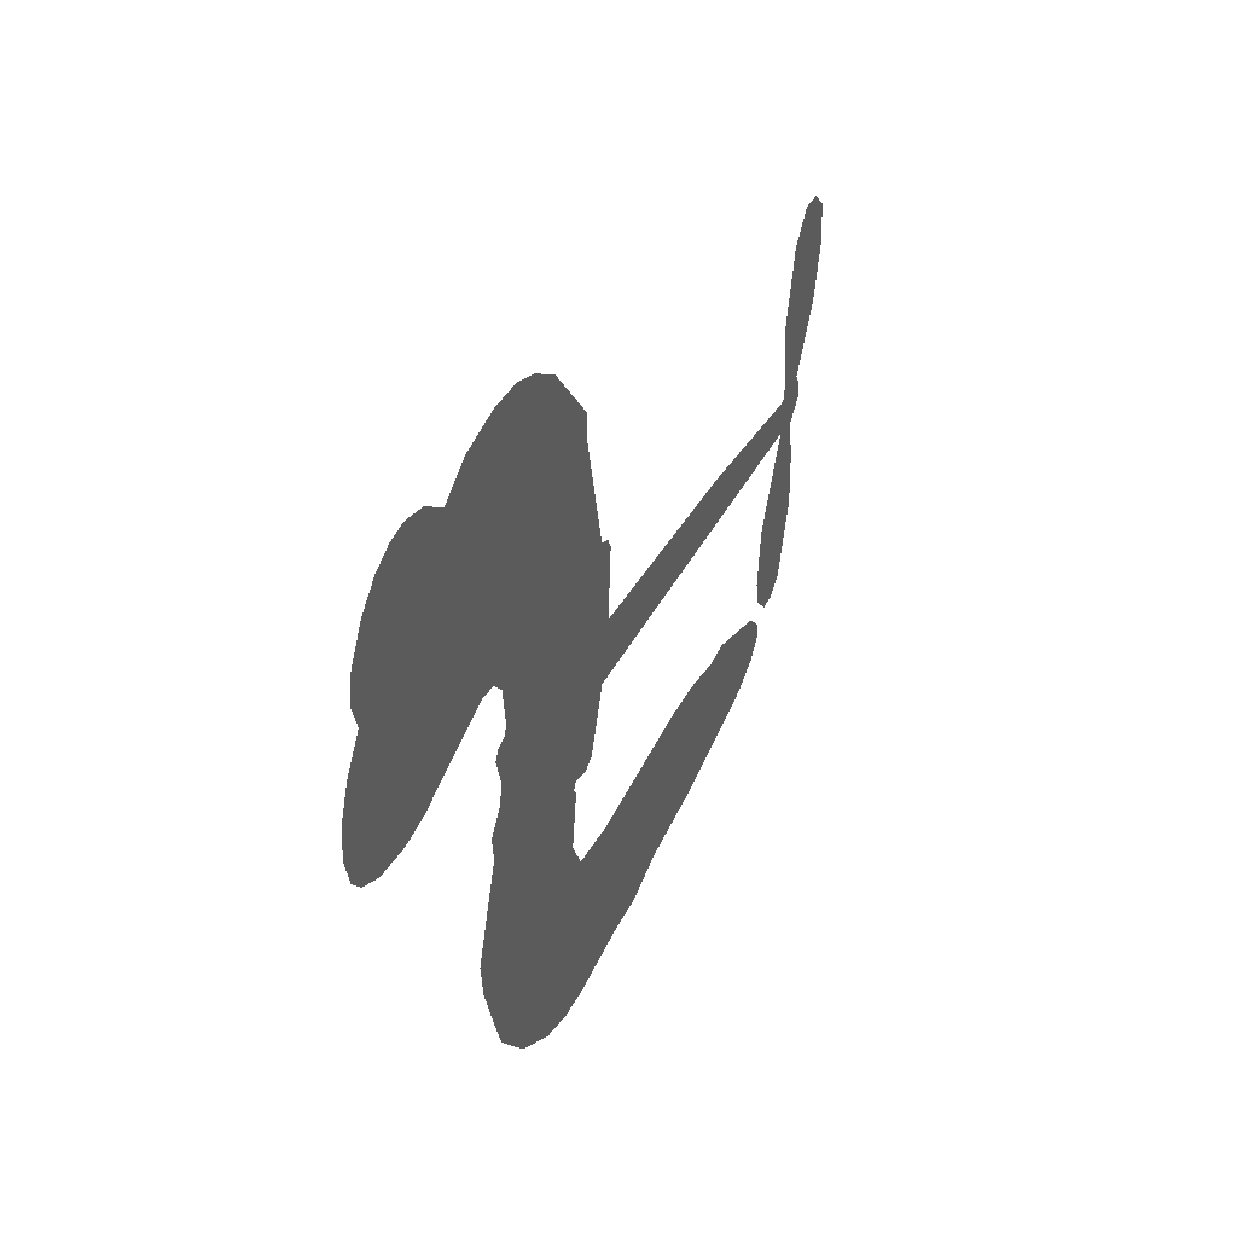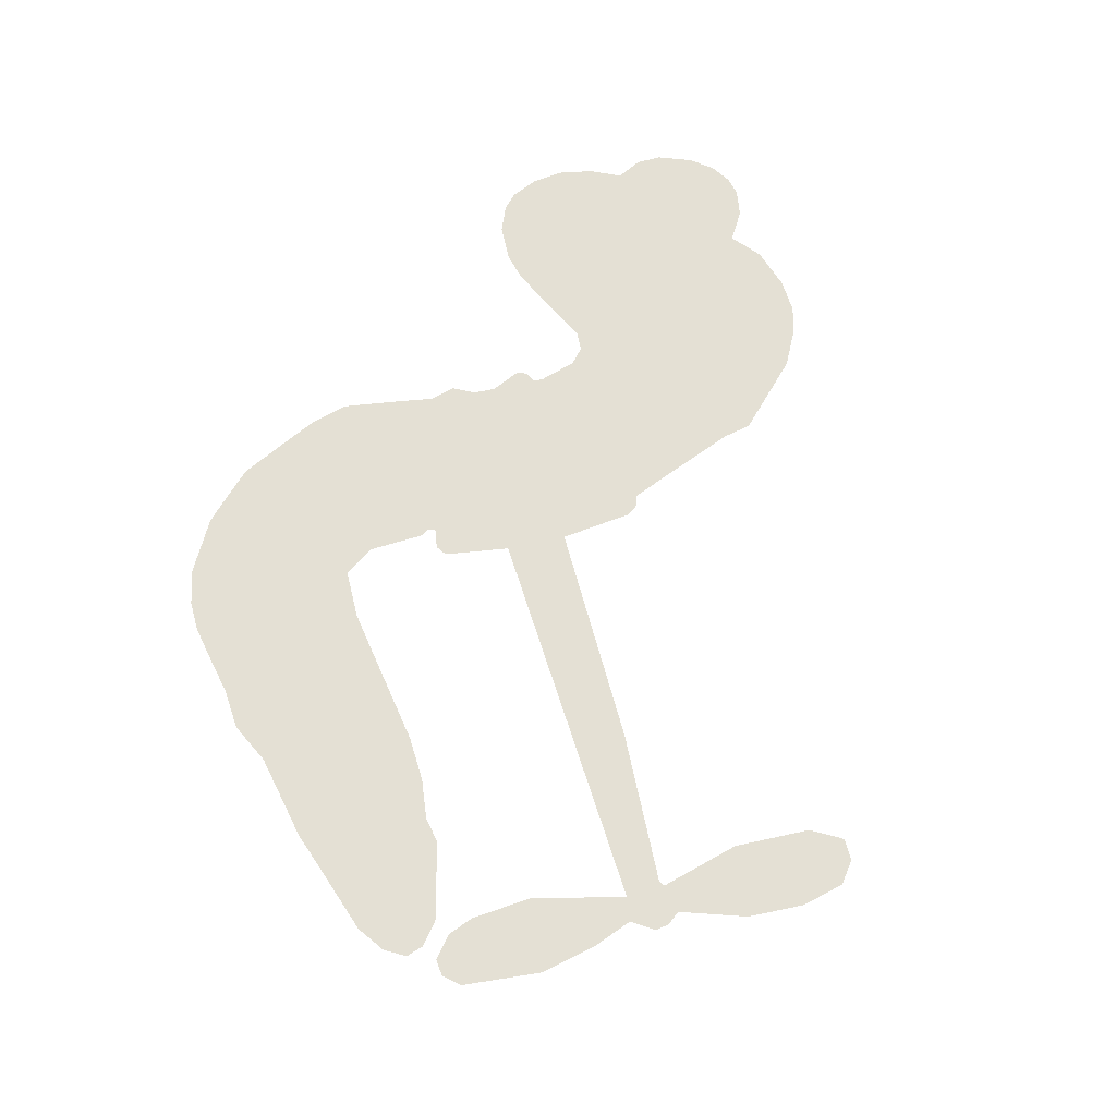
<metadata>
{"format":"obj","ext":"obj","renderer":"f3d","projection":"perspective","resolution":1024,"background":"white","views":[{"elev":44.1,"azim":-66.4,"up":"+Y"},{"elev":66.0,"azim":65.3,"up":"+Z"}]}
</metadata>
<code>
v -453.2 46.38 0
v -451.3 51.24 0
v -448.3 55.48 0
v -449.5 59.52 0
v -448.9 63.22 0
v -446.1 67.9 0
v -443.1 70.62 0
v -439.8 71.99 0
v -436.9 72.16 0
v -432.9 70.74 0
v -429 67.33 0
v -424.1 70.1 0
v -417.6 70.96 0
v -412.4 70.29 0
v -408.4 68.41 0
v -403.6 64.63 0
v -395.9 53.73 0
v -395.7 49.31 0
v -392.1 31.74 0
v -390.4 30.8 0
v -389.6 29.16 0
v -390.3 18.15 0
v -356.4 12.6 0
v -333.5 7.44 0
v -332.7 7.859 0
v -333.7 20.04 0
v -331.3 31.18 0
v -327.9 35.35 0
v -324.6 34.84 0
v -321.8 31.83 0
v -321.4 25.28 0
v -323.3 17.01 0
v -328.3 7.957 0
v -327.1 5.828 0
v -327.2 3.74 0
v -329.9 0.9193 0
v -328.8 -5.194 0
v -328.5 -14.04 0
v -331.7 -25.4 0
v -334.2 -27.38 0
v -336.7 -27.19 0
v -339.3 -24.07 0
v -340.1 -19.99 0
v -339.2 -10.97 0
v -333.5 2.072 0
v -392.3 9.232 0
v -395.5 -0.1421 0
v -397.2 -0.9553 0
v -400 0.0176 0
v -400.6 -1.017 0
v -400 -2.182 0
v -401.2 -10.61 0
v -399 -15.52 0
v -391.6 -16.96 0
v -369.5 -17.33 0
v -362.7 -18.26 0
v -356.9 -20.08 0
v -352.9 -20.03 0
v -341.9 -25.06 0
v -339.3 -28.18 0
v -338.9 -30.89 0
v -341.2 -33.64 0
v -345.5 -35.77 0
v -362.4 -38.42 0
v -375.7 -38.85 0
v -382.3 -40.73 0
v -388.5 -40.11 0
v -399.9 -40.45 0
v -404.4 -39.72 0
v -409.5 -37.59 0
v -416.5 -31.87 0
v -422.2 -23.72 0
v -426.1 -10.16 0
v -426.7 -4.708 0
v -422 8.922 0
v -422.3 12.78 0
v -420.1 15.73 0
v -419.4 18.83 0
v -420.6 23.52 0
v -419.8 24.9 0
v -418.1 25.37 0
v -417.7 26.68 0
v -418.4 32.58 0
v -420.2 34.96 0
v -423 35.61 0
v -437 31.69 0
v -441.4 31.39 0
v -446.9 32.56 0
v -450.6 34.92 0
v -452.4 37.43 0
v -453.4 41.76 0
v -362.9 5.651 0
v -332.4 6.113 0
v -415.6 25.31 0
v -402.2 0.566 0
v -400.6 -6.403 0
v -418.4 23.23 0
v -392.8 28.62 0
v -393.8 4.556 0
v -348.2 3.861 0
v -330.5 7.352 0
v -340.8 2.966 0
v -337.1 2.519 0
v -420 21.18 0
v -400.5 2.777 0
v -333.2 13.95 0
v -330 4.519 0
v -330.8 11.09 0
v -342.7 -30.04 0
v -335.1 -23.59 0
v -414.2 29.74 0
v -402.5 -2.524 0
v -417.2 20.67 0
v -447.1 39.45 0
v -438.1 66.83 0
v -420.5 40.17 0
v -390 23.67 0
v -397.5 2.046 0
v -345 10.02 0
v -339.3 8.729 0
v -405.3 4.665 0
v -398 31.39 0
v -415.4 16.32 0
v -415.1 37.09 0
v -398 6.642 0
v -335.1 4.836 0
v -407.9 -0.5175 0
v -338.3 5.574 0
v -341.7 6.303 0
v -417.5 11.38 0
v -354.8 -27.07 0
v -336.3 -4.448 0
v -326.9 31.02 0
v -325.8 12.48 0
v -330.1 -19.72 0
v -442.7 60.3 0
v -344.5 3.414 0
v -354.8 -23.28 0
v -332.8 -2.087 0
v -361.5 -25.29 0
v -347.4 -22.54 0
v -350.9 -25.13 0
v -413.7 62.33 0
v -400.9 -32.26 0
v -449.1 43.81 0
v -439.7 38.61 0
v -442.2 66.59 0
v -407.1 25.11 0
v -407.8 -7.716 0
v -332.5 25.61 0
v -329.1 14.91 0
v -445.9 58.38 0
v -442 52.63 0
v -442.6 56.44 0
v -435.5 55.59 0
v -438.8 58.45 0
v -354 -37.07 0
v -346.6 -27.26 0
v -411.9 66.12 0
v -403.6 51.25 0
v -401.6 -36.49 0
v -439.4 34.74 0
v -430 33.65 0
v -443.7 36.4 0
v -411.3 26.41 0
v -404 -8.155 0
v -406.6 -13.84 0
v -439.1 54.83 0
v -436.6 48.58 0
v -432.9 61.81 0
v -439.1 62.7 0
v -416.8 66.12 0
v -408.3 62.08 0
v -399.4 51.4 0
v -394.2 -40.32 0
v -406.1 -33.56 0
v -412.4 21.64 0
v -406.9 33.23 0
v -435.3 59.14 0
v -430.1 56.98 0
v -399.7 59.18 0
v -414.5 33.43 0
v -398.1 -34.88 0
v -394.4 -28.86 0
v -410.1 30.45 0
v -401.6 55.2 0
v -393.9 40.51 0
v -411.1 34.9 0
v -404.5 59.07 0
v -409.2 43.14 0
v -401.3 43.82 0
v -411.3 39.28 0
v -399.3 47.35 0
v -405.8 38.75 0
v -415.5 44.06 0
v -394.8 44.9 0
v -414.6 40.61 0
v -397.7 42.02 0
v -401.3 39.31 0
v -397.3 37.71 0
v -400.7 34.9 0
v -393 36.12 0
v -402.8 30.44 0
v -396.1 34.38 0
v -418.4 37.66 0
v -405.3 1.453 0
v -408.6 3.021 0
v -409.8 9.527 0
v -414.5 -0.02304 0
v -323.9 28.42 0
v -328 26.62 0
v -329.3 22.02 0
v -442.8 44.09 0
v -443.3 40.24 0
v -398.8 21.46 0
v -446.5 51.05 0
v -427.5 41.03 0
v -402.7 -14.27 0
v -405.3 -21.03 0
v -402.1 -18.38 0
v -405.6 -17.38 0
v -412.3 -17.32 0
v -409 -19.44 0
v -399.6 -24.59 0
v -414.3 -24.38 0
v -401.9 -21.9 0
v -404.9 -26.74 0
v -397.1 -20.15 0
v -412.3 -21.15 0
v -424.2 -16.95 0
v -409.5 -25.12 0
v -433.4 66.28 0
v -435.8 63.76 0
v -420.6 67.98 0
v -424.6 65.24 0
v -420.5 63.49 0
v -424.7 59.3 0
v -406 66.52 0
v -408.9 65.29 0
v -406.2 -36.88 0
v -411.3 -32.6 0
v -431.6 51.36 0
v -401.6 61.9 0
v -411.4 54.35 0
v -413.2 12.47 0
v -414.4 7.737 0
v -406.5 16.58 0
v -411 16.37 0
v -408.6 13.26 0
v -404.5 9.91 0
v -419 -6.68 0
v -330.3 18.43 0
v -326.5 19.3 0
v -322.4 21.14 0
v -325.1 23.95 0
v -445.9 42.65 0
v -446 46.87 0
v -441.9 48.31 0
v -394 21.15 0
v -399.6 26.51 0
v -445.2 54.2 0
v -424.1 39.21 0
v -423.5 44.27 0
v -426.5 34.63 0
v -434.4 37.03 0
v -429.2 37.5 0
v -432.2 41.16 0
v -429.7 46.13 0
v -404.2 -30.4 0
v -400.8 -28.34 0
v -408.3 -29.27 0
v -412.6 -28.44 0
v -394.9 -24.23 0
v -380.6 -17.15 0
v -393.3 -20.61 0
v -390.6 -24.02 0
v -386.1 -17.06 0
v -389.9 -28.51 0
v -391.9 -32.33 0
v -382.7 -24.93 0
v -389.3 -20.19 0
v -395.5 -32.3 0
v -390 -36.15 0
v -386.8 -25.66 0
v -385.2 -21.35 0
v -385 -36.5 0
v -381.2 -21.16 0
v -383.8 -30.75 0
v -375.3 -25.65 0
v -387.8 -32.02 0
v -375 -17.24 0
v -378.9 -24.24 0
v -380.2 -28.41 0
v -375.7 -21.43 0
v -379.1 -34.16 0
v -370.3 -23.01 0
v -395.3 -16.23 0
v -428.4 62.8 0
v -432.4 54.56 0
v -434.9 52.21 0
v -429.1 53.71 0
v -426.6 56.32 0
v -427.7 49.79 0
v -420.4 54.35 0
v -425.4 52.76 0
v -423.4 48.76 0
v -419.5 46.36 0
v -418.7 43.05 0
v -414.8 49.77 0
v -419.7 50.38 0
v -408.7 57.75 0
v -412.8 58.27 0
v -407.1 53.74 0
v -417.7 59.28 0
v -415.9 54.93 0
v -409.9 49.65 0
v -411.1 5.894 0
v -414.4 3.857 0
v -424.4 2.111 0
v -418.6 5.717 0
v -423.2 5.526 0
v -420.8 2.781 0
v -421.8 -2.331 0
v -407 7.608 0
v -402 6.835 0
v -399.8 11.08 0
v -423.2 -7.106 0
v -416.9 -19.17 0
v -449.7 47.82 0
v -393.6 24.91 0
v -403.5 26.59 0
v -406.5 29.05 0
v -403.6 21.78 0
v -396.4 28.2 0
v -433.5 32.67 0
v -426.9 44.32 0
v -433 47.9 0
v -435.6 44.18 0
v -439.2 45.53 0
v -381.3 -37.15 0
v -375.8 -30.57 0
v -428 59.51 0
v -421.2 60.01 0
v -412.5 46.61 0
v -417.7 -2.71 0
v -413.3 -6.408 0
v -425.5 -1.299 0
v -396.1 9.974 0
v -393.3 14.12 0
v -403 14 0
v -398.2 16.01 0
v -397 24.31 0
v -408 20.75 0
v -436.3 40.39 0
v -375 -34.7 0
v -369 -38.63 0
v -368.4 -31.22 0
v -372.3 -38.74 0
v -370.8 -34.85 0
v -366.5 -35.1 0
v -372.1 -31.36 0
v -370.4 -27.36 0
v -362.8 -30.83 0
v -366.2 -25.25 0
v -363.8 -22.07 0
v -360.1 -21.86 0
v -366.1 -17.79 0
v -377.6 7.442 0
v -373.4 15.37 0
v -394.8 17.52 0
v -401.9 18 0
v -362.7 -34.63 0
v -357.5 -32.69 0
v -358.2 -37.73 0
v -350.8 -30.28 0
v -367.2 -21.16 0
v -384.9 8.337 0
v -354.4 -30.73 0
v -349.8 -36.42 0
v -352.2 -33.66 0
v -348.1 -32.99 0
v -381.9 16.76 0
v -390.1 14.83 0
v -386.1 17.46 0
v -335.1 -18.36 0
v -331.8 -16.17 0
v -333.2 -10.3 0
v -339.6 -15.48 0
v -335.6 -14.1 0
v -444.9 63.63 0
v -406.2 -4.071 0
v -410.2 -3.867 0
v -405.2 42.77 0
v -404.2 46.97 0
v -404.2 35.57 0
v -419.4 -27.81 0
v -418.2 -23.95 0
v -372.3 -19.84 0
v -420.6 -12.41 0
v -416.2 -14.35 0
v -411.5 -12.16 0
v -417.1 -10.31 0
v -408.3 -11.01 0
v -413.8 -9.748 0
v -365.7 -28.81 0
v -358.8 -28.6 0
v -357.9 -25.11 0
v -384.6 13.01 0
v -388.6 8.784 0
v -380.9 10.46 0
v -377.6 16.07 0
v -370.2 6.546 0
v -376.7 11.76 0
v -373.9 6.994 0
v -364.9 13.99 0
v -371.5 11.06 0
v -367.1 9.913 0
v -369.1 14.68 0
v -366.5 6.099 0
v -328.6 -9.617 0
v -332.7 -6.27 0
v -337.8 -7.708 0
v -407.9 46.57 0
v -425.2 -13.55 0
v -420.2 -16.6 0
v -423.3 -20.34 0
v -419.9 -20.83 0
v -387.9 12.14 0
v -350.7 11.31 0
v -348.4 7.916 0
v -355.5 4.756 0
v -351.8 4.309 0
v -353.2 8.131 0
v -357.4 8.509 0
v -360.6 13.29 0
v -362.9 9.805 0
v -393.7 -35.56 0
v -397.1 -38.25 0
f 112 206 391
f 186 160 174
f 75 130 76
f 203 122 201
f 105 121 206
f 45 107 93
f 51 50 112
f 123 78 77
f 89 88 114
f 125 118 99
f 1 91 145
f 162 164 87
f 25 108 106
f 43 42 110
f 80 79 97
f 126 93 24
f 58 138 142
f 179 299 180
f 128 129 102
f 105 125 325
f 52 166 167
f 143 159 172
f 240 176 70
f 142 138 131
f 176 240 161
f 223 231 219
f 59 158 109
f 95 112 50
f 117 21 98
f 113 94 97
f 97 104 113
f 104 78 113
f 349 383 22
f 166 112 391
f 105 95 49
f 74 73 327
f 51 112 96
f 82 94 111
f 107 34 101
f 52 218 53
f 323 345 322
f 203 260 122
f 90 89 114
f 167 221 218
f 145 256 257
f 91 90 114
f 298 232 170
f 98 19 334
f 282 183 437
f 77 76 130
f 4 3 152
f 152 5 4
f 56 365 366
f 45 126 103
f 115 9 8
f 8 7 147
f 45 139 36
f 106 151 252
f 147 7 6
f 381 158 375
f 114 145 91
f 246 208 245
f 136 154 156
f 10 9 115
f 19 122 334
f 205 83 124
f 17 174 18
f 84 205 116
f 165 111 94
f 182 83 111
f 162 146 164
f 239 15 159
f 206 207 127
f 129 137 102
f 236 234 235
f 350 250 326
f 172 159 14
f 180 302 342
f 126 45 93
f 322 318 320
f 239 238 15
f 211 150 212
f 5 152 390
f 136 152 154
f 25 93 101
f 31 30 210
f 107 45 36
f 124 192 197
f 161 183 144
f 119 430 137
f 120 119 129
f 296 364 376
f 359 361 355
f 287 274 285
f 363 373 406
f 276 285 281
f 50 49 95
f 53 218 220
f 275 54 297
f 49 48 118
f 126 128 103
f 274 287 294
f 58 57 138
f 78 123 113
f 407 406 131
f 118 105 49
f 375 158 142
f 68 161 69
f 61 109 62
f 421 139 132
f 109 60 59
f 166 52 96
f 423 394 160
f 60 109 61
f 348 349 351
f 85 84 116
f 141 58 142
f 162 87 86
f 43 110 385
f 134 32 151
f 386 385 135
f 110 42 41
f 110 135 385
f 102 103 128
f 57 366 407
f 40 110 41
f 40 39 110
f 421 387 420
f 119 137 129
f 141 158 59
f 37 36 139
f 105 206 95
f 47 118 48
f 94 81 97
f 95 206 112
f 430 433 432
f 432 100 430
f 413 416 369
f 82 81 94
f 177 165 94
f 98 20 19
f 98 21 20
f 97 79 104
f 63 62 109
f 108 151 106
f 117 330 259
f 210 133 211
f 93 107 101
f 83 82 111
f 259 22 117
f 348 99 46
f 47 99 118
f 24 93 25
f 132 139 45
f 35 34 107
f 126 24 128
f 101 34 33
f 118 125 105
f 130 123 77
f 115 8 147
f 128 24 120
f 108 101 33
f 27 133 28
f 108 33 134
f 255 253 254
f 185 111 165
f 28 133 29
f 133 30 29
f 129 128 120
f 110 39 135
f 159 15 14
f 145 114 256
f 193 160 394
f 101 108 25
f 389 388 385
f 36 35 107
f 168 154 153
f 81 80 97
f 372 373 363
f 151 108 134
f 214 114 164
f 145 257 329
f 163 265 335
f 179 233 171
f 390 6 5
f 147 390 171
f 113 123 177
f 177 123 248
f 209 346 392
f 397 396 225
f 261 154 152
f 27 150 211
f 253 252 151
f 152 136 390
f 3 2 216
f 168 169 300
f 261 152 3
f 168 156 154
f 261 153 154
f 234 236 172
f 179 156 155
f 147 171 115
f 64 374 372
f 375 380 381
f 141 142 158
f 142 131 375
f 172 14 13
f 143 173 239
f 308 205 197
f 196 198 187
f 283 175 67
f 161 144 176
f 264 266 163
f 214 146 213
f 85 262 264
f 262 85 116
f 114 88 164
f 87 164 88
f 177 94 113
f 332 148 331
f 112 166 96
f 166 149 403
f 346 209 345
f 223 219 221
f 169 168 153
f 155 156 168
f 265 162 86
f 162 265 146
f 179 180 170
f 11 10 232
f 136 156 171
f 171 156 179
f 12 234 13
f 172 13 234
f 173 311 189
f 189 311 313
f 16 173 189
f 200 198 199
f 288 280 284
f 183 282 144
f 270 184 224
f 70 176 241
f 245 248 123
f 148 165 177
f 188 194 192
f 188 182 185
f 179 155 299
f 179 170 233
f 299 300 242
f 301 302 180
f 188 192 124
f 17 181 186
f 83 182 124
f 438 161 68
f 437 283 279
f 288 290 286
f 220 226 228
f 332 165 148
f 188 185 178
f 17 186 174
f 189 186 181
f 174 193 18
f 185 182 111
f 202 187 200
f 182 188 124
f 16 189 243
f 311 173 312
f 189 313 186
f 194 190 192
f 18 193 196
f 194 188 178
f 190 195 197
f 160 193 174
f 198 196 193
f 122 204 201
f 393 194 199
f 160 313 316
f 304 314 343
f 190 197 192
f 198 193 191
f 197 195 308
f 199 191 393
f 198 191 199
f 395 194 178
f 198 200 187
f 201 200 199
f 204 19 202
f 395 199 194
f 201 395 203
f 332 178 185
f 204 202 200
f 260 331 333
f 201 204 200
f 19 204 122
f 83 205 84
f 197 205 124
f 207 206 121
f 206 127 391
f 324 317 207
f 130 320 246
f 250 350 249
f 123 130 245
f 127 207 209
f 207 121 324
f 30 133 210
f 133 27 211
f 150 26 212
f 210 211 255
f 252 212 26
f 253 255 212
f 146 354 339
f 258 153 216
f 146 214 164
f 256 214 213
f 353 247 333
f 348 46 349
f 2 1 329
f 216 257 258
f 307 263 308
f 354 267 338
f 52 167 218
f 221 220 218
f 221 167 223
f 269 270 227
f 219 226 220
f 53 220 228
f 167 222 223
f 219 220 221
f 402 400 404
f 328 225 229
f 222 229 223
f 269 227 271
f 226 227 224
f 224 273 228
f 397 72 396
f 71 70 241
f 227 226 219
f 226 224 228
f 223 229 231
f 144 269 176
f 273 224 184
f 297 53 228
f 399 251 327
f 231 229 225
f 400 402 399
f 426 427 425
f 71 241 272
f 219 231 227
f 10 115 232
f 233 115 171
f 170 232 233
f 115 233 232
f 11 235 12
f 234 12 235
f 11 232 298
f 236 143 172
f 235 11 298
f 235 237 343
f 299 301 180
f 237 302 304
f 143 239 159
f 173 16 238
f 173 238 239
f 70 69 240
f 161 240 69
f 176 269 271
f 271 231 272
f 338 268 337
f 262 263 217
f 314 312 143
f 189 181 243
f 316 313 244
f 246 245 130
f 249 248 245
f 319 322 321
f 318 207 317
f 250 249 208
f 215 260 333
f 249 245 208
f 248 247 353
f 250 208 324
f 247 248 249
f 325 250 324
f 325 326 250
f 230 399 424
f 400 222 401
f 106 252 26
f 253 151 32
f 255 254 31
f 212 252 253
f 210 255 31
f 253 32 254
f 212 255 211
f 214 256 114
f 257 256 213
f 257 213 258
f 216 2 329
f 339 258 213
f 169 153 258
f 330 117 98
f 326 351 350
f 331 260 203
f 259 330 352
f 3 216 261
f 153 261 216
f 263 262 116
f 266 264 262
f 310 304 305
f 301 242 303
f 265 266 267
f 266 262 217
f 267 266 217
f 265 163 266
f 268 267 217
f 268 338 267
f 263 336 217
f 268 303 337
f 270 269 144
f 227 231 271
f 270 144 282
f 227 270 224
f 272 231 225
f 176 271 241
f 272 225 396
f 241 271 272
f 184 278 276
f 228 273 275
f 276 284 285
f 285 274 277
f 273 276 275
f 284 276 278
f 184 276 273
f 54 275 281
f 175 283 437
f 276 281 275
f 279 184 282
f 278 184 279
f 437 279 282
f 290 288 284
f 376 398 296
f 277 54 281
f 282 184 270
f 438 183 161
f 66 286 67
f 67 286 283
f 279 290 278
f 284 280 285
f 285 280 287
f 277 281 285
f 340 65 295
f 278 290 284
f 292 287 280
f 294 287 292
f 340 286 66
f 341 293 295
f 292 280 293
f 358 359 355
f 279 283 290
f 286 290 283
f 293 280 288
f 291 294 398
f 294 292 289
f 295 293 288
f 289 292 293
f 294 289 296
f 294 291 274
f 340 288 286
f 293 341 289
f 361 362 341
f 365 376 364
f 342 170 180
f 275 297 228
f 237 235 298
f 300 299 155
f 301 299 242
f 168 300 155
f 337 300 169
f 242 337 303
f 342 302 237
f 305 301 303
f 311 312 244
f 336 303 268
f 307 310 306
f 301 305 302
f 305 303 306
f 303 336 306
f 304 302 305
f 307 306 263
f 305 306 310
f 308 263 116
f 307 195 309
f 308 116 205
f 195 307 308
f 309 344 316
f 309 244 315
f 307 309 310
f 315 310 309
f 312 173 143
f 313 311 244
f 314 143 236
f 315 312 314
f 244 309 316
f 186 313 160
f 343 314 236
f 315 314 304
f 315 304 310
f 244 312 315
f 344 309 195
f 393 394 423
f 208 246 317
f 318 317 246
f 75 320 130
f 207 318 209
f 323 251 345
f 320 318 246
f 320 321 322
f 322 319 323
f 320 75 321
f 318 322 209
f 347 74 323
f 327 323 74
f 317 324 208
f 325 324 121
f 105 325 121
f 326 325 125
f 348 326 125
f 350 247 249
f 230 425 399
f 323 327 251
f 427 397 328
f 73 399 327
f 145 329 1
f 216 329 257
f 334 330 98
f 215 352 260
f 332 331 203
f 331 148 333
f 178 332 203
f 332 185 165
f 353 333 148
f 371 247 350
f 122 260 334
f 334 260 352
f 336 263 306
f 265 86 335
f 268 217 336
f 300 337 242
f 337 169 338
f 169 258 339
f 265 354 146
f 146 339 213
f 169 339 338
f 65 340 66
f 288 340 295
f 65 355 295
f 341 295 355
f 237 298 342
f 170 342 298
f 235 343 236
f 304 343 237
f 195 190 344
f 423 344 190
f 346 345 251
f 322 345 209
f 399 425 400
f 391 392 149
f 99 348 125
f 323 319 347
f 413 410 368
f 259 370 22
f 215 351 370
f 326 348 351
f 371 333 247
f 370 351 349
f 371 215 333
f 259 352 215
f 334 352 330
f 148 177 353
f 248 353 177
f 267 354 265
f 339 354 338
f 360 363 357
f 289 341 362
f 357 359 360
f 358 356 359
f 364 140 365
f 360 359 356
f 355 65 358
f 361 359 357
f 356 64 360
f 364 405 140
f 361 357 362
f 355 361 341
f 357 363 405
f 289 362 296
f 360 64 372
f 374 157 373
f 296 362 364
f 362 357 405
f 366 365 140
f 398 376 55
f 366 140 407
f 56 366 57
f 417 415 418
f 365 56 367
f 428 384 383
f 22 370 349
f 215 370 259
f 350 351 371
f 215 371 351
f 373 157 380
f 363 360 372
f 378 375 131
f 373 378 406
f 372 374 373
f 381 380 379
f 365 367 376
f 55 376 367
f 377 410 408
f 46 383 349
f 406 378 131
f 373 380 378
f 63 381 379
f 380 375 378
f 157 379 380
f 63 109 381
f 158 381 109
f 408 382 384
f 22 383 384
f 386 135 38
f 377 408 428
f 428 46 409
f 385 386 389
f 387 386 38
f 389 44 388
f 421 420 37
f 422 44 387
f 386 387 389
f 43 385 388
f 44 389 387
f 171 390 136
f 6 390 147
f 392 391 127
f 166 391 149
f 209 392 127
f 149 392 346
f 394 393 191
f 190 194 393
f 193 394 191
f 423 160 316
f 203 395 178
f 199 395 201
f 272 396 71
f 222 328 229
f 328 397 225
f 291 398 55
f 294 296 398
f 400 328 222
f 401 222 167
f 399 402 251
f 167 403 401
f 404 149 346
f 404 400 401
f 346 251 402
f 166 403 167
f 404 403 149
f 404 401 403
f 346 402 404
f 140 405 363
f 362 405 364
f 407 131 138
f 363 406 140
f 407 138 57
f 140 406 407
f 410 377 368
f 413 411 410
f 428 408 384
f 382 408 410
f 413 414 416
f 382 410 411
f 369 411 413
f 416 414 412
f 436 434 435
f 413 368 414
f 417 416 412
f 92 436 419
f 418 369 416
f 417 419 436
f 139 421 37
f 417 418 416
f 417 412 419
f 387 38 420
f 422 421 132
f 344 423 316
f 421 422 387
f 393 423 190
f 72 397 427
f 399 73 424
f 400 425 328
f 425 427 328
f 425 230 426
f 72 427 426
f 46 428 383
f 377 428 409
f 119 429 430
f 137 430 100
f 432 433 431
f 429 23 433
f 434 431 433
f 433 430 429
f 434 433 23
f 415 417 436
f 92 431 434
f 434 436 92
f 434 23 435
f 415 436 435
f 437 183 438
f 68 175 438
f 437 438 175

</code>
